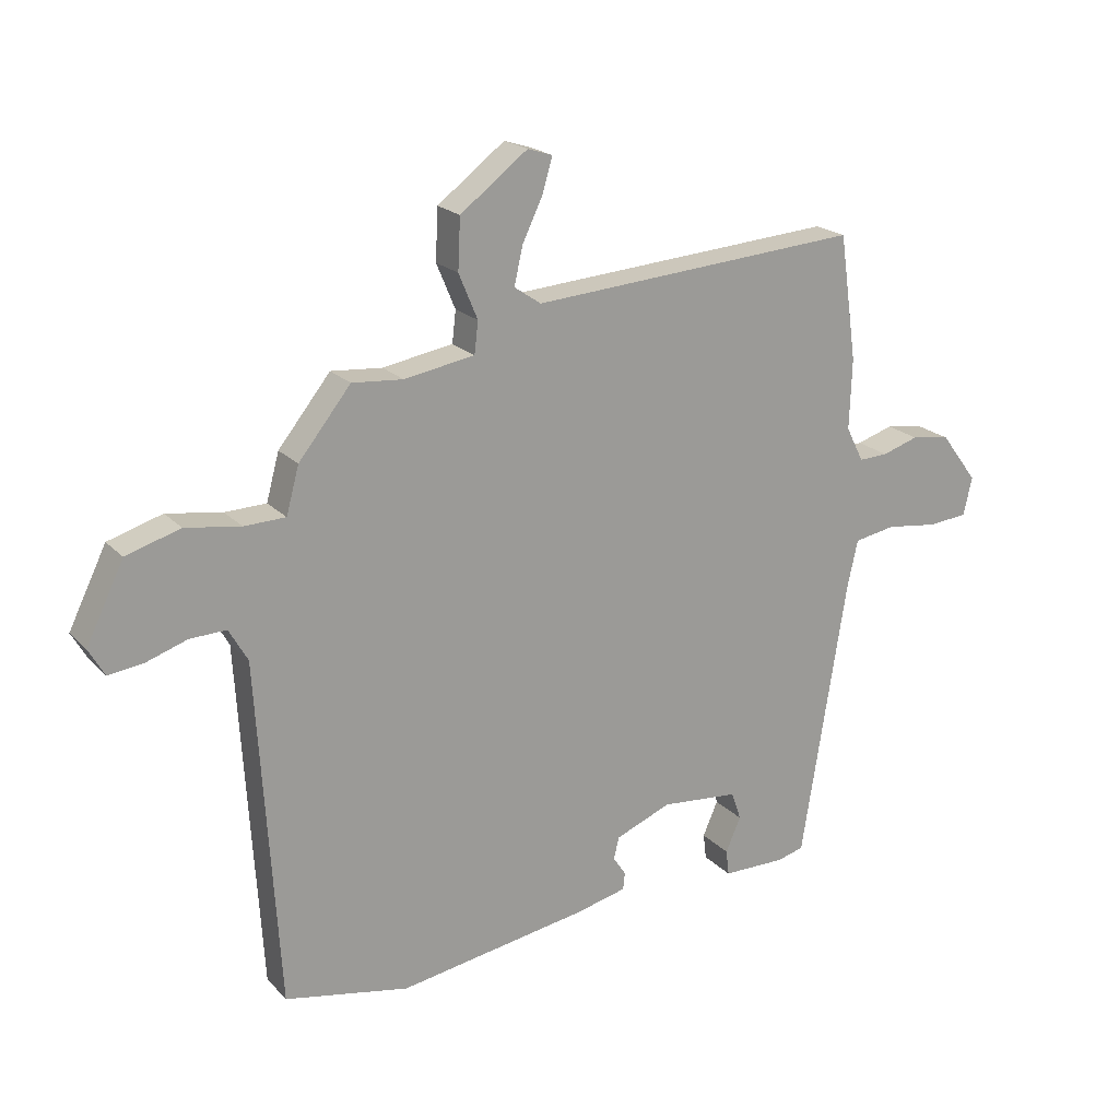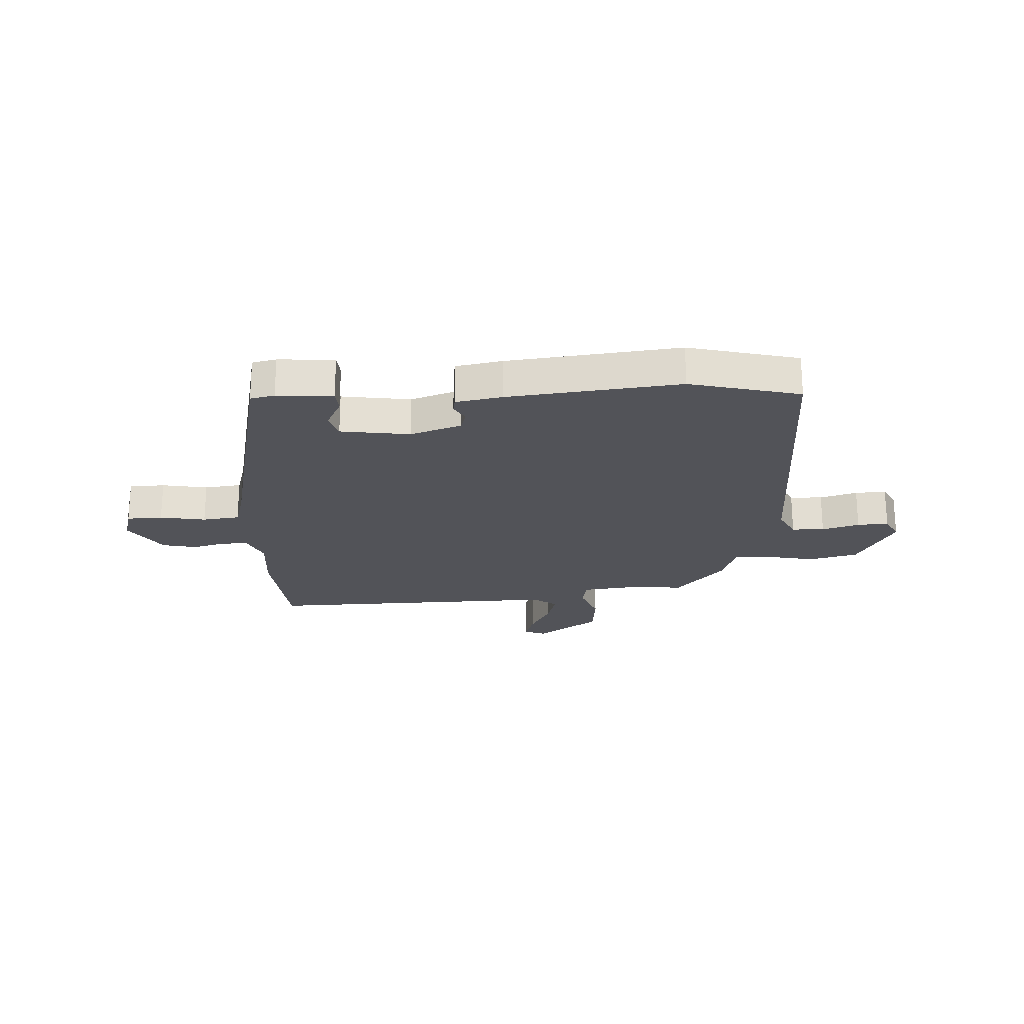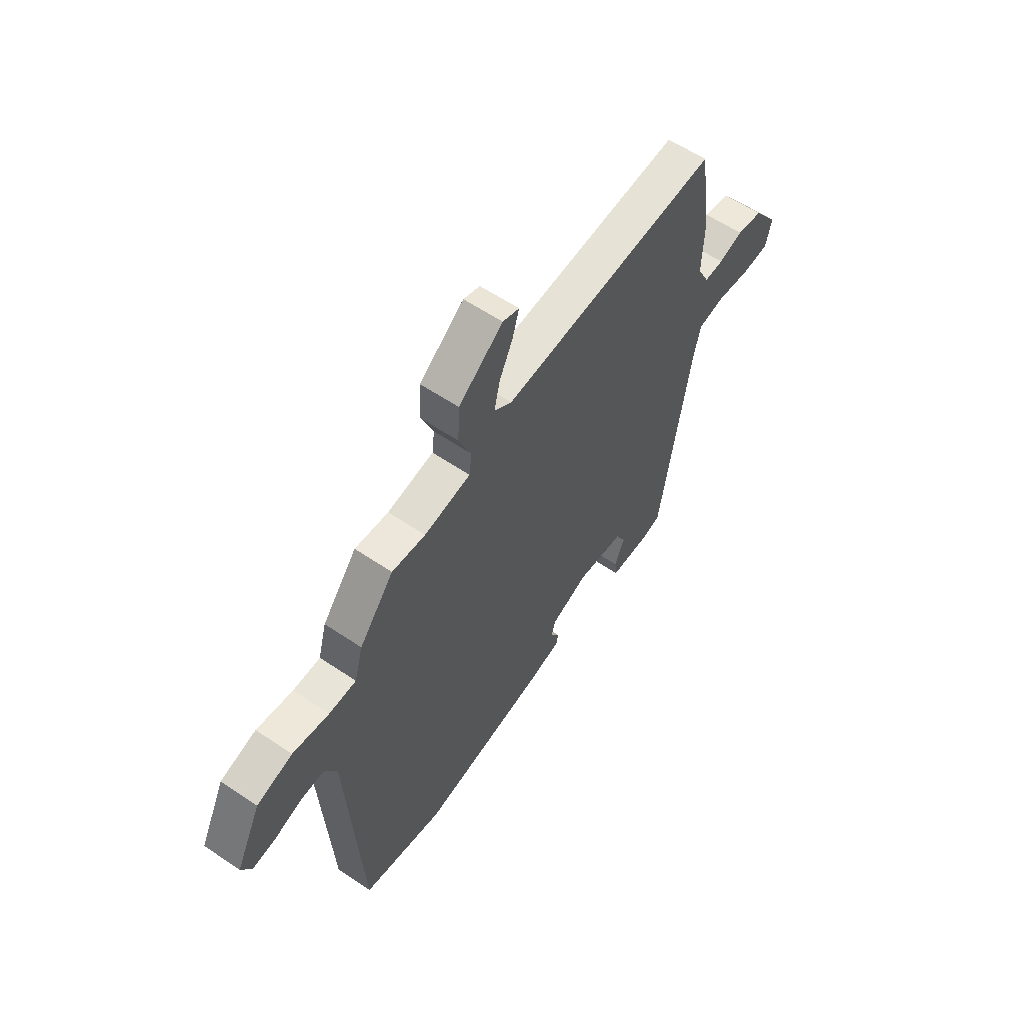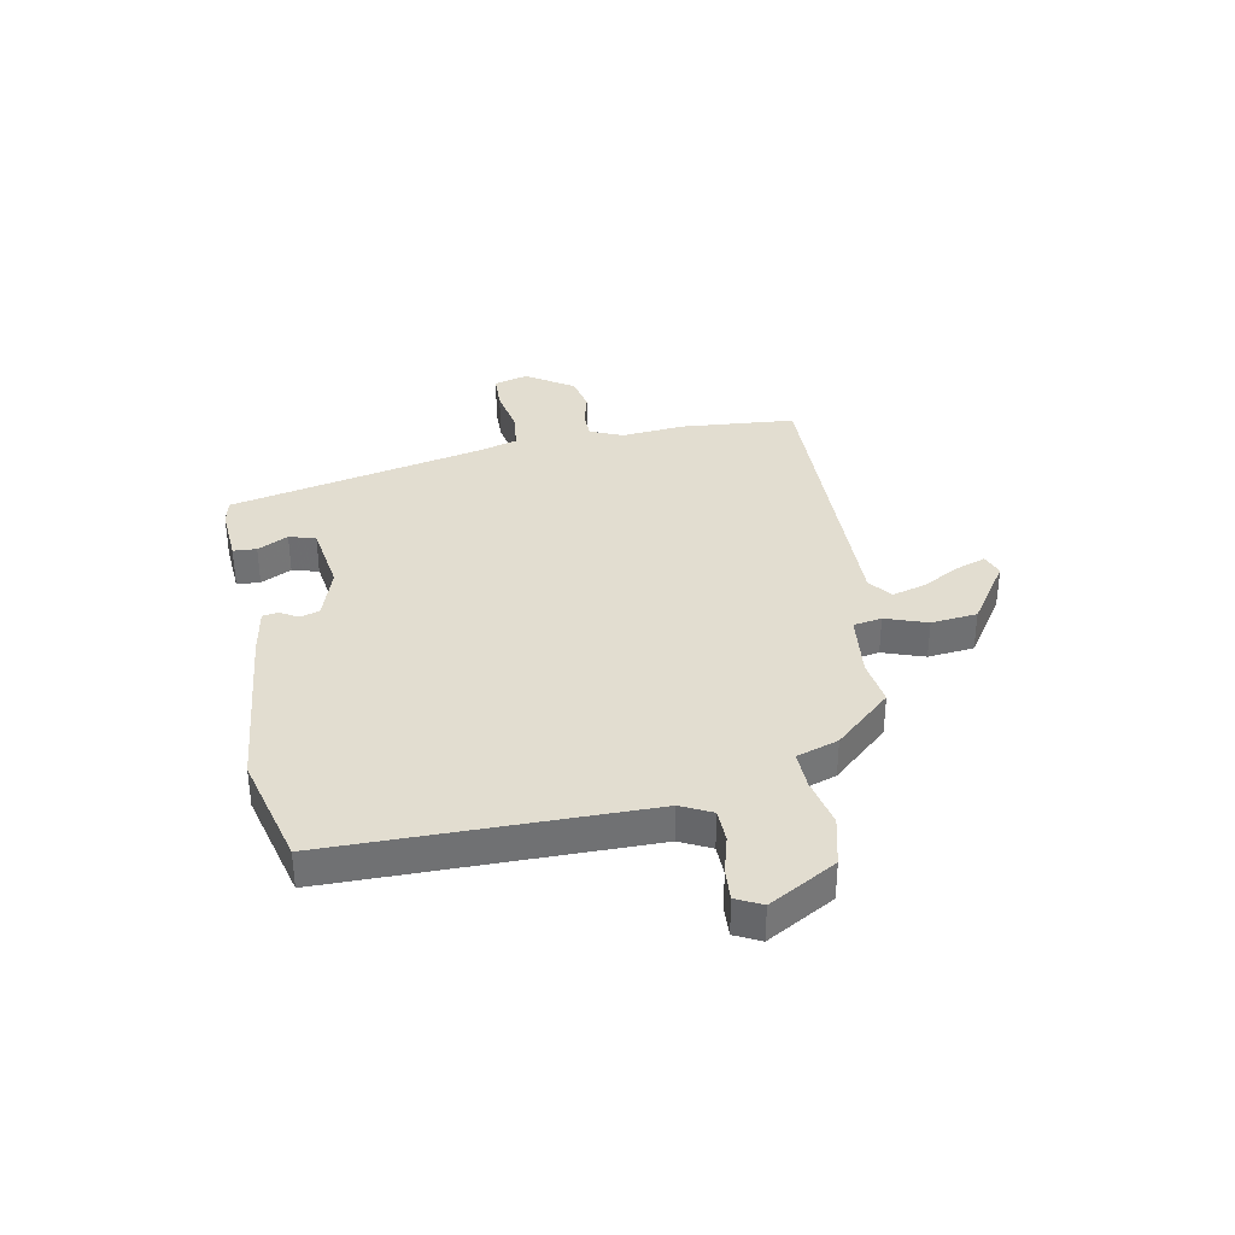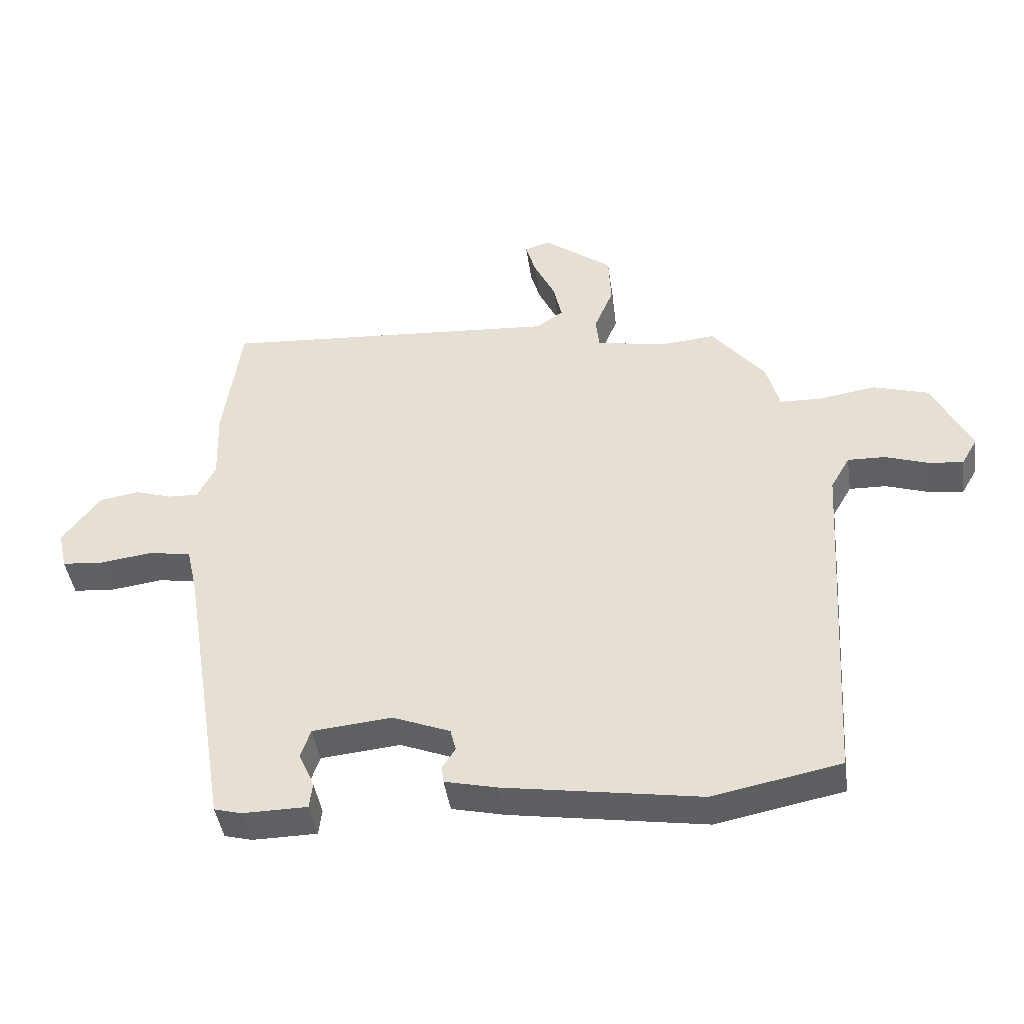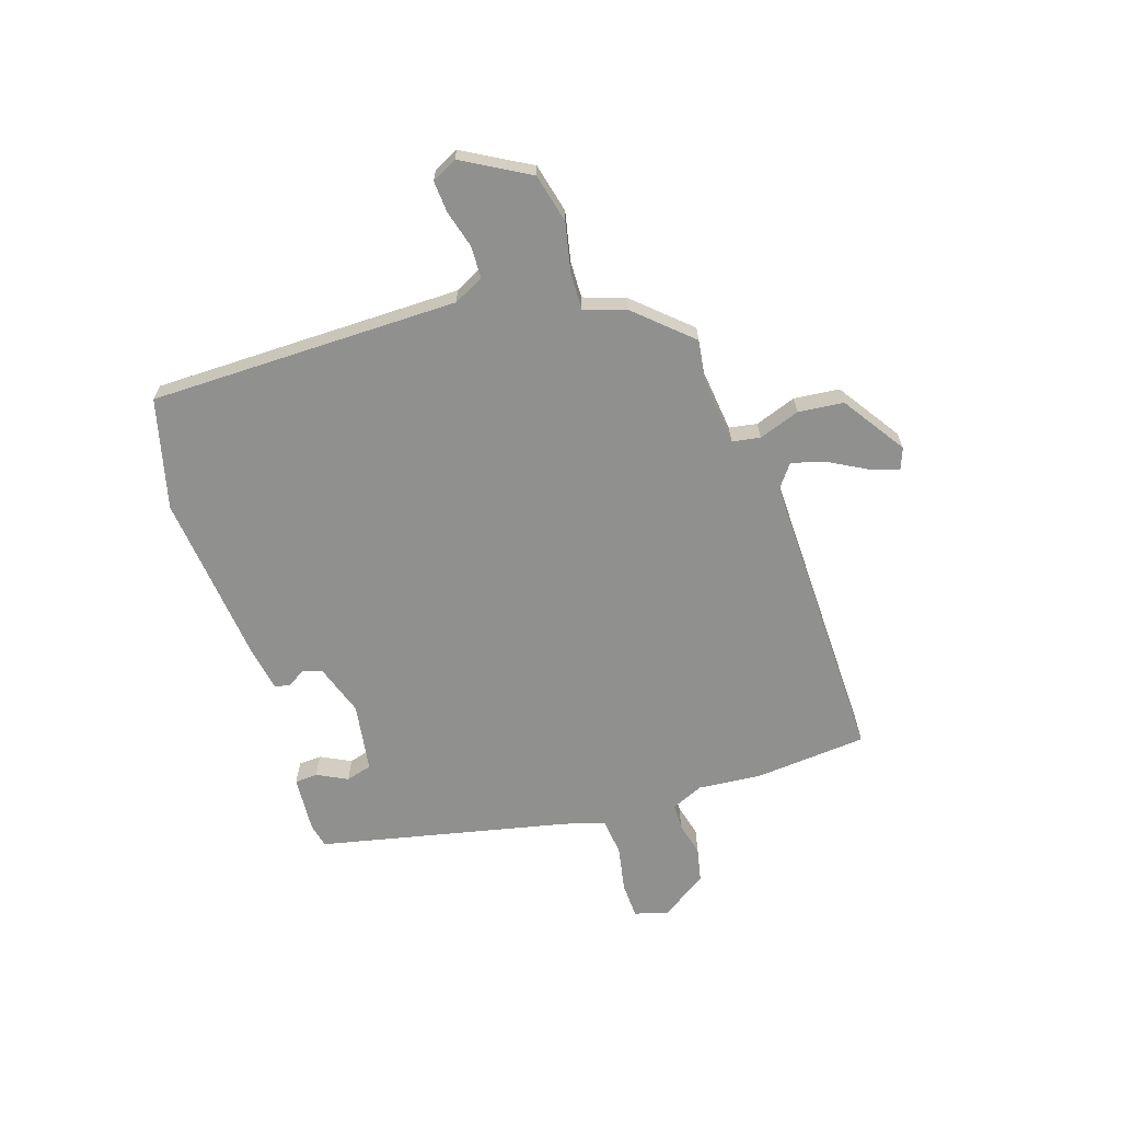
<metadata>
{"format":"obj","ext":"obj","renderer":"f3d","projection":"perspective","resolution":1024,"background":"white","views":[{"elev":20.3,"azim":-29.9,"up":"+Z"},{"elev":-22.6,"azim":180.0,"up":"+Y"},{"elev":58.5,"azim":-55.0,"up":"+Z"},{"elev":35.3,"azim":-104.1,"up":"+Y"},{"elev":-43.5,"azim":-171.7,"up":"+Z"},{"elev":-65.6,"azim":-75.2,"up":"+Y"}]}
</metadata>
<code>
v -0.302 0.07 -0.539
v -0.507 0.07 -0.499
v -0.542 0.07 0.069
v -0.573 0.07 0.123
v -0.633 0.07 0.121
v -0.701 0.07 0.098
v -0.758 0.07 0.091
v -0.784 0.07 0.136
v -0.722 0.07 0.262
v -0.633 0.07 0.289
v -0.542 0.07 0.275
v -0.474 0.07 0.277
v -0.453 0.07 0.354
v -0.367 0.07 0.461
v -0.283 0.07 0.454
v -0.167 0.07 0.474
v -0.161 0.07 0.526
v -0.192 0.07 0.6
v -0.188 0.07 0.684
v -0.077 0.07 0.768
v -0.036 0.07 0.755
v -0.052 0.07 0.7
v -0.086 0.07 0.629
v -0.1 0.07 0.567
v -0.056 0.07 0.537
v 0.489 0.07 0.577
v 0.518 0.07 0.371
v 0.514 0.07 0.255
v 0.543 0.07 0.198
v 0.591 0.07 0.2
v 0.651 0.07 0.219
v 0.715 0.07 0.209
v 0.776 0.07 0.128
v 0.762 0.07 0.065
v 0.696 0.07 0.059
v 0.611 0.07 0.07
v 0.543 0.07 0.058
v 0.526 0.07 -0.017
v 0.451 0.07 -0.482
v 0.407 0.07 -0.494
v 0.303 0.07 -0.493
v 0.298 0.07 -0.451
v 0.323 0.07 -0.394
v 0.307 0.07 -0.347
v 0.179 0.07 -0.335
v 0.087 0.07 -0.372
v 0.078 0.07 -0.408
v 0.099 0.07 -0.44
v 0.096 0.07 -0.468
v 0.012 0.07 -0.488
v -0.302 0 -0.539
v -0.507 0 -0.499
v -0.542 0 0.069
v -0.573 0 0.123
v -0.633 0 0.121
v -0.701 0 0.098
v -0.758 0 0.091
v -0.784 0 0.136
v -0.722 0 0.262
v -0.633 0 0.289
v -0.542 0 0.275
v -0.474 0 0.277
v -0.453 0 0.354
v -0.367 0 0.461
v -0.283 0 0.454
v -0.167 0 0.474
v -0.161 0 0.526
v -0.192 0 0.6
v -0.188 0 0.684
v -0.077 0 0.768
v -0.036 0 0.755
v -0.052 0 0.7
v -0.086 0 0.629
v -0.1 0 0.567
v -0.056 0 0.537
v 0.489 0 0.577
v 0.518 0 0.371
v 0.514 0 0.255
v 0.543 0 0.198
v 0.591 0 0.2
v 0.651 0 0.219
v 0.715 0 0.209
v 0.776 0 0.128
v 0.762 0 0.065
v 0.696 0 0.059
v 0.611 0 0.07
v 0.543 0 0.058
v 0.526 0 -0.017
v 0.451 0 -0.482
v 0.407 0 -0.494
v 0.303 0 -0.493
v 0.298 0 -0.451
v 0.323 0 -0.394
v 0.307 0 -0.347
v 0.179 0 -0.335
v 0.087 0 -0.372
v 0.078 0 -0.408
v 0.099 0 -0.44
v 0.096 0 -0.468
v 0.012 0 -0.488
f 47 48 49 50
f 46 47 50 1
f 40 41 42 43
f 38 39 40 43
f 37 38 43 44
f 33 34 35 36
f 33 36 37
f 30 31 32 33
f 29 30 33 37
f 28 29 37 44
f 25 26 27 28
f 20 21 22 23
f 20 23 24
f 17 18 19 20
f 16 17 20 24
f 12 13 14 15
f 12 15 16
f 8 9 10 11
f 8 11 12
f 5 6 7 8
f 4 5 8 12
f 3 4 12 16
f 46 1 2 3
f 45 46 3 16
f 25 28 44 45
f 16 24 25 45
f 100 99 98 97
f 51 100 97 96
f 93 92 91 90
f 93 90 89 88
f 94 93 88 87
f 86 85 84 83
f 87 86 83
f 83 82 81 80
f 87 83 80 79
f 94 87 79 78
f 78 77 76 75
f 73 72 71 70
f 74 73 70
f 70 69 68 67
f 74 70 67 66
f 65 64 63 62
f 66 65 62
f 61 60 59 58
f 62 61 58
f 58 57 56 55
f 62 58 55 54
f 66 62 54 53
f 53 52 51 96
f 66 53 96 95
f 95 94 78 75
f 95 75 74 66
f 1 51 52 2
f 2 52 53 3
f 3 53 54 4
f 4 54 55 5
f 5 55 56 6
f 6 56 57 7
f 7 57 58 8
f 8 58 59 9
f 9 59 60 10
f 10 60 61 11
f 11 61 62 12
f 12 62 63 13
f 13 63 64 14
f 14 64 65 15
f 15 65 66 16
f 16 66 67 17
f 17 67 68 18
f 18 68 69 19
f 19 69 70 20
f 20 70 71 21
f 21 71 72 22
f 22 72 73 23
f 23 73 74 24
f 24 74 75 25
f 25 75 76 26
f 26 76 77 27
f 27 77 78 28
f 28 78 79 29
f 29 79 80 30
f 30 80 81 31
f 31 81 82 32
f 32 82 83 33
f 33 83 84 34
f 34 84 85 35
f 35 85 86 36
f 36 86 87 37
f 37 87 88 38
f 38 88 89 39
f 39 89 90 40
f 40 90 91 41
f 41 91 92 42
f 42 92 93 43
f 43 93 94 44
f 44 94 95 45
f 45 95 96 46
f 46 96 97 47
f 47 97 98 48
f 48 98 99 49
f 49 99 100 50
f 50 100 51 1

</code>
